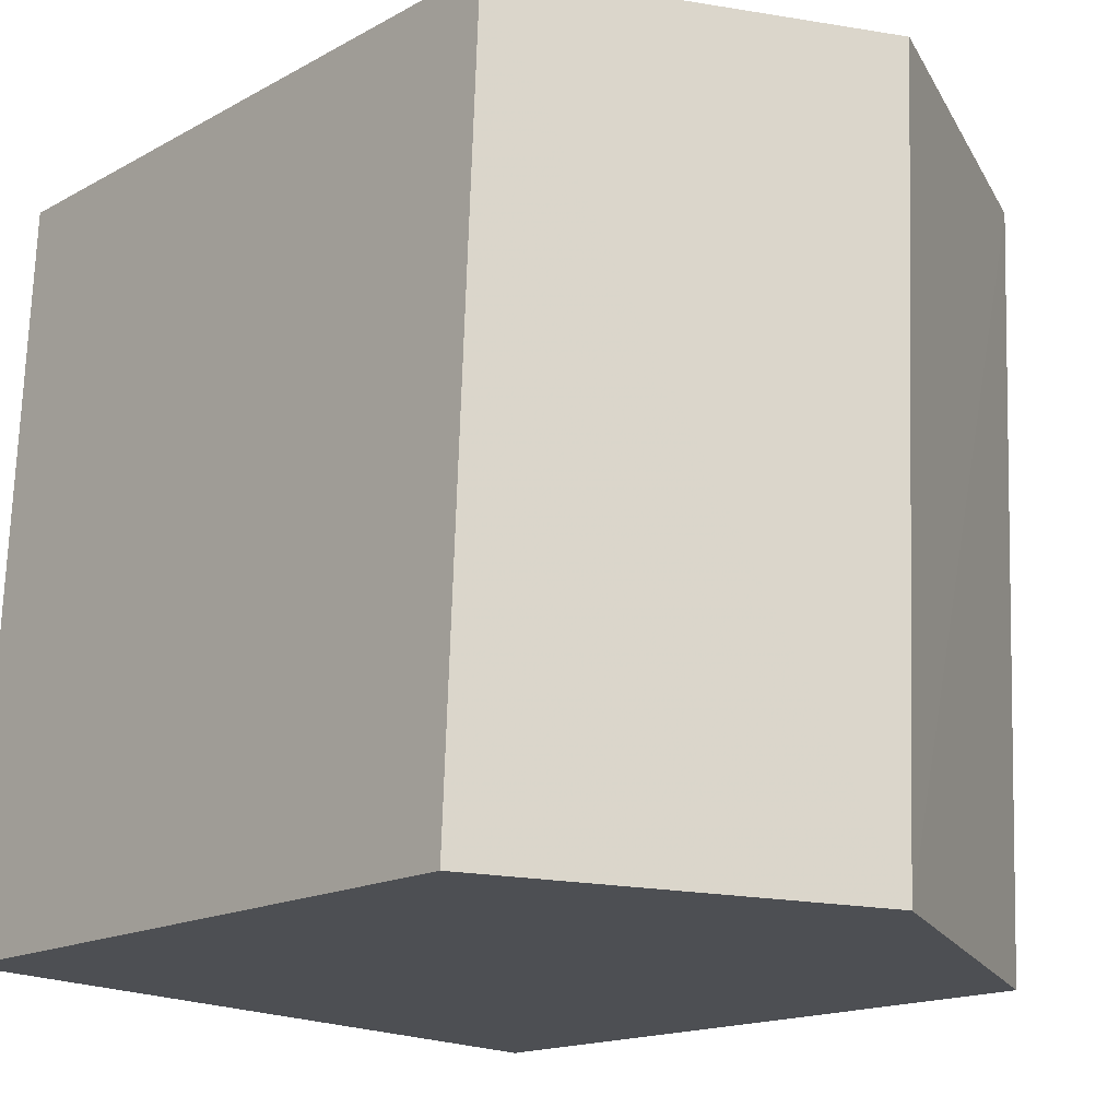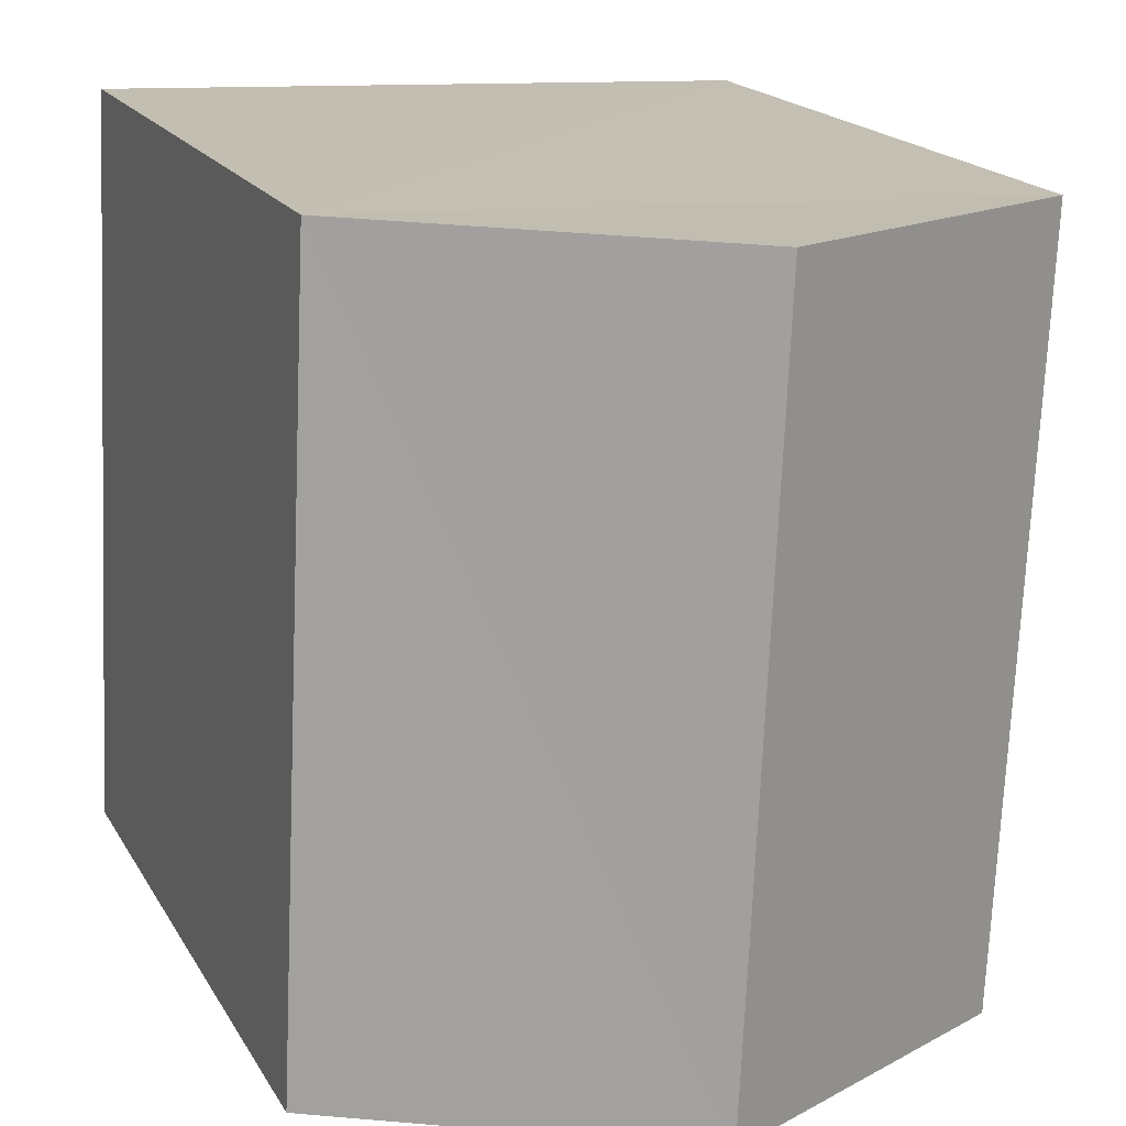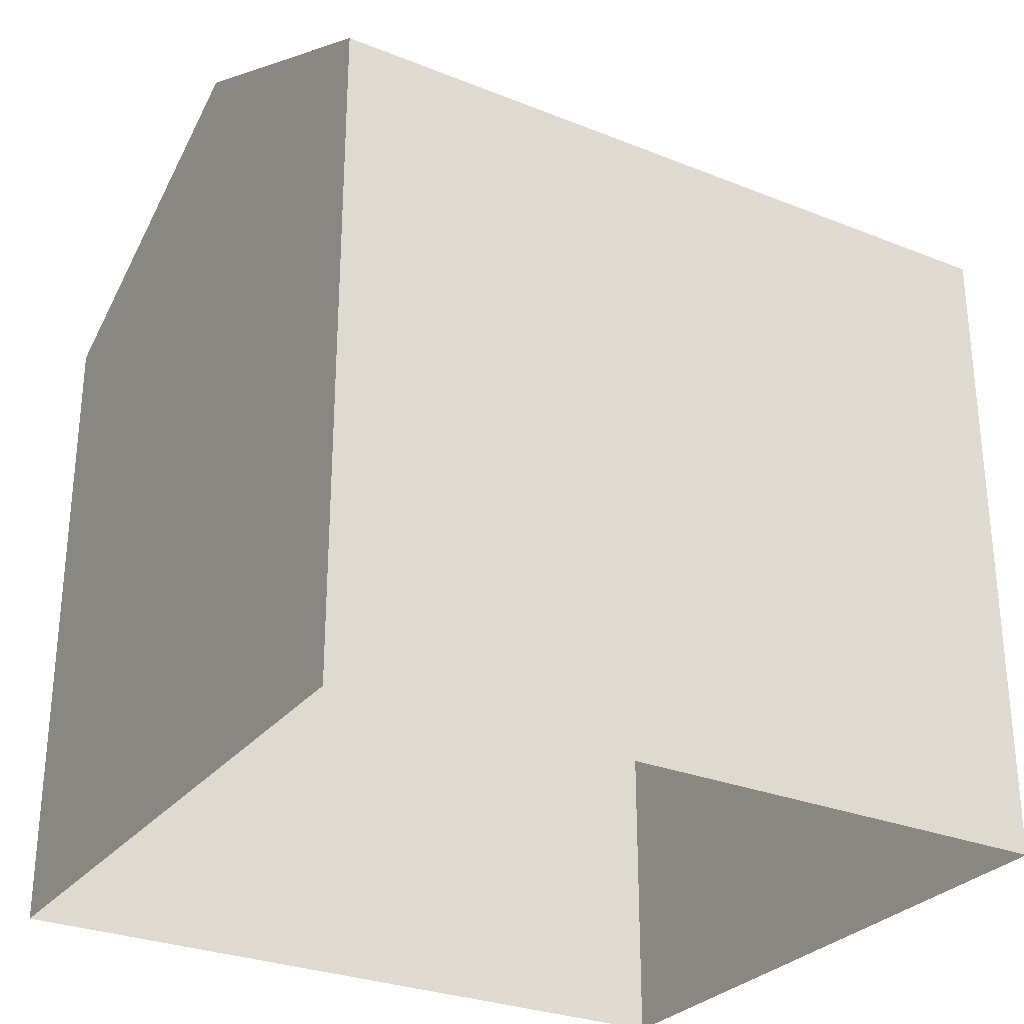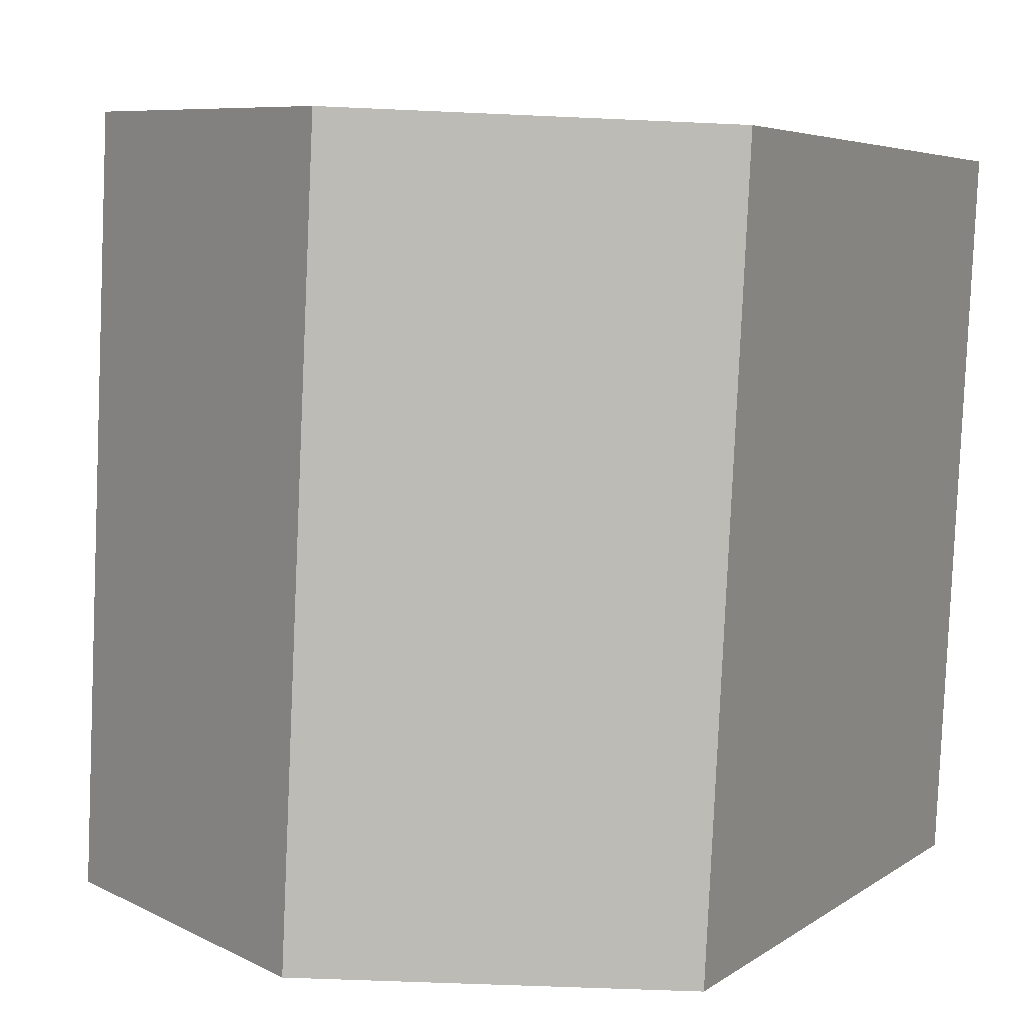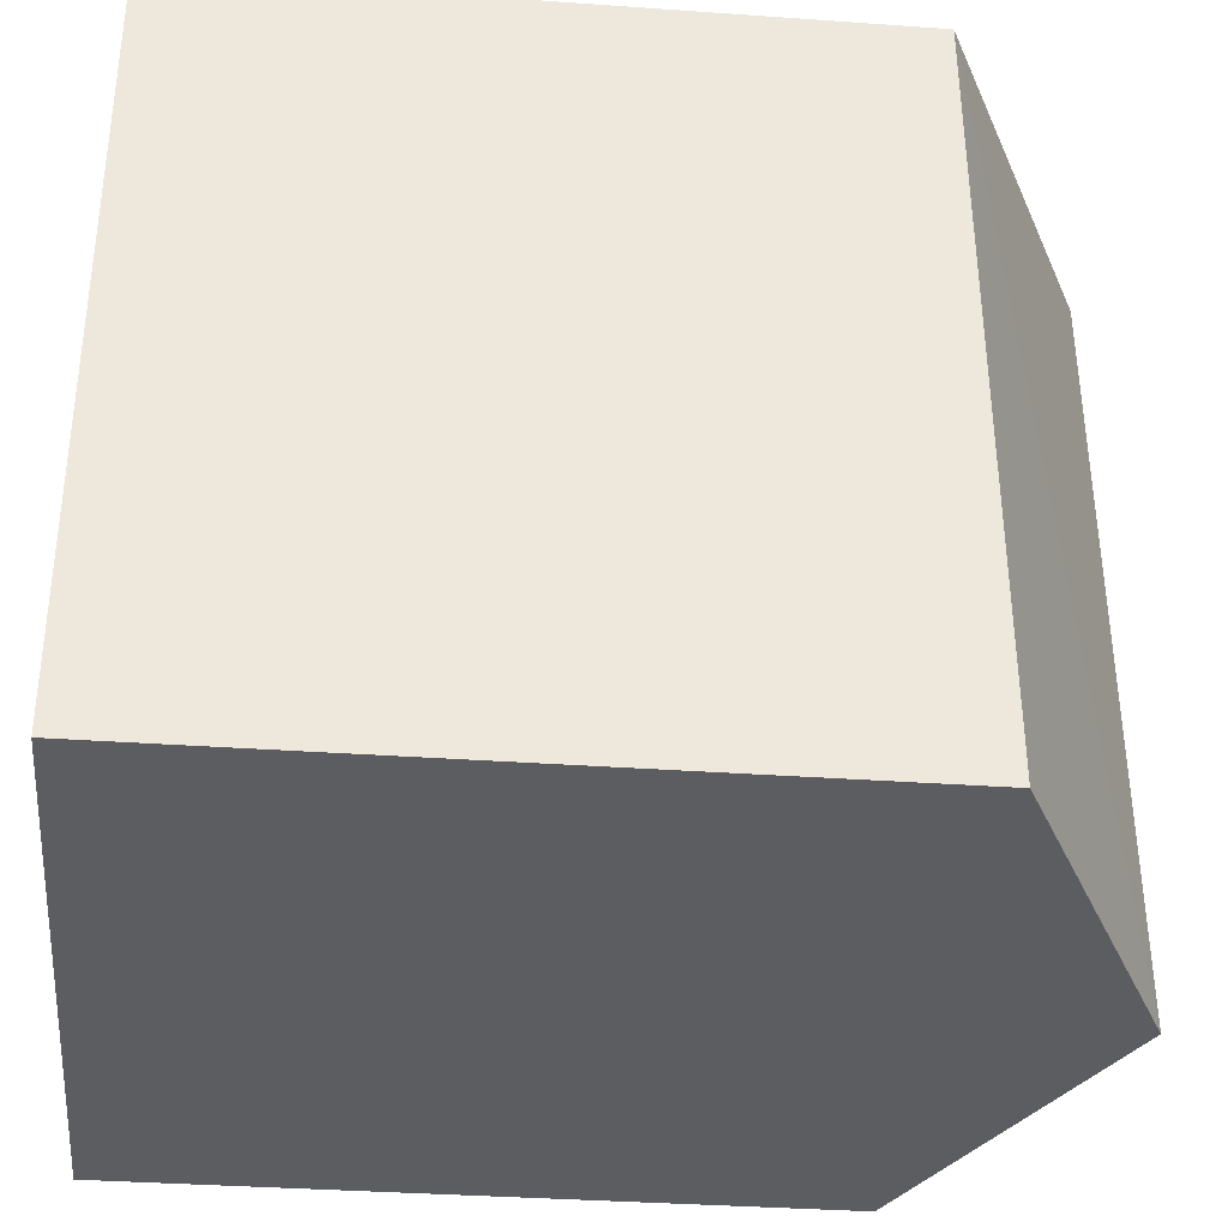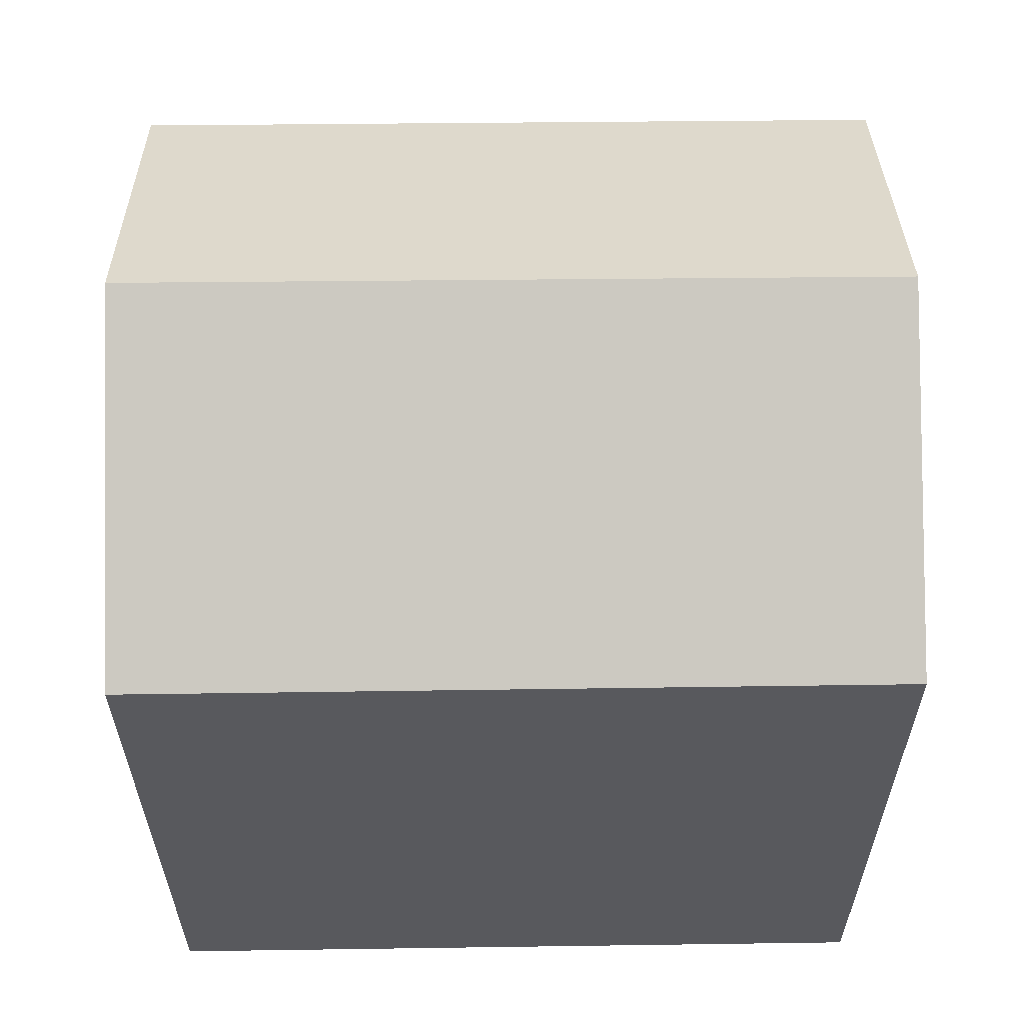
<metadata>
{"format":"obj","ext":"obj","renderer":"f3d","projection":"perspective","resolution":1024,"background":"white","views":[{"elev":-16.1,"azim":-41.5,"up":"+Y"},{"elev":18.2,"azim":-21.4,"up":"+Y"},{"elev":-28.9,"azim":56.2,"up":"+Z"},{"elev":4.8,"azim":26.4,"up":"+Y"},{"elev":-34.2,"azim":-95.5,"up":"+Y"},{"elev":59.8,"azim":-93.3,"up":"+Z"}]}
</metadata>
<code>
v -3.731e+05 -1.052e+05 23.58
v -3.731e+05 -1.053e+05 23.59
v -3.731e+05 -1.052e+05 23.58
v -3.731e+05 -1.053e+05 23.59
v -3.731e+05 -1.053e+05 30.7
v -3.731e+05 -1.052e+05 29.26
v -3.731e+05 -1.052e+05 30.69
v -3.731e+05 -1.053e+05 29.26
v -3.731e+05 -1.052e+05 29.26
v -3.731e+05 -1.053e+05 29.26
f 1 2 3
f 1 4 2
f 5 6 7
f 5 8 6
f 9 10 5
f 7 9 5
f 10 3 2
f 10 9 3
f 8 4 1
f 6 8 1
f 6 1 9
f 6 9 7
f 1 3 9
f 2 4 10
f 10 8 5
f 10 4 8

</code>
